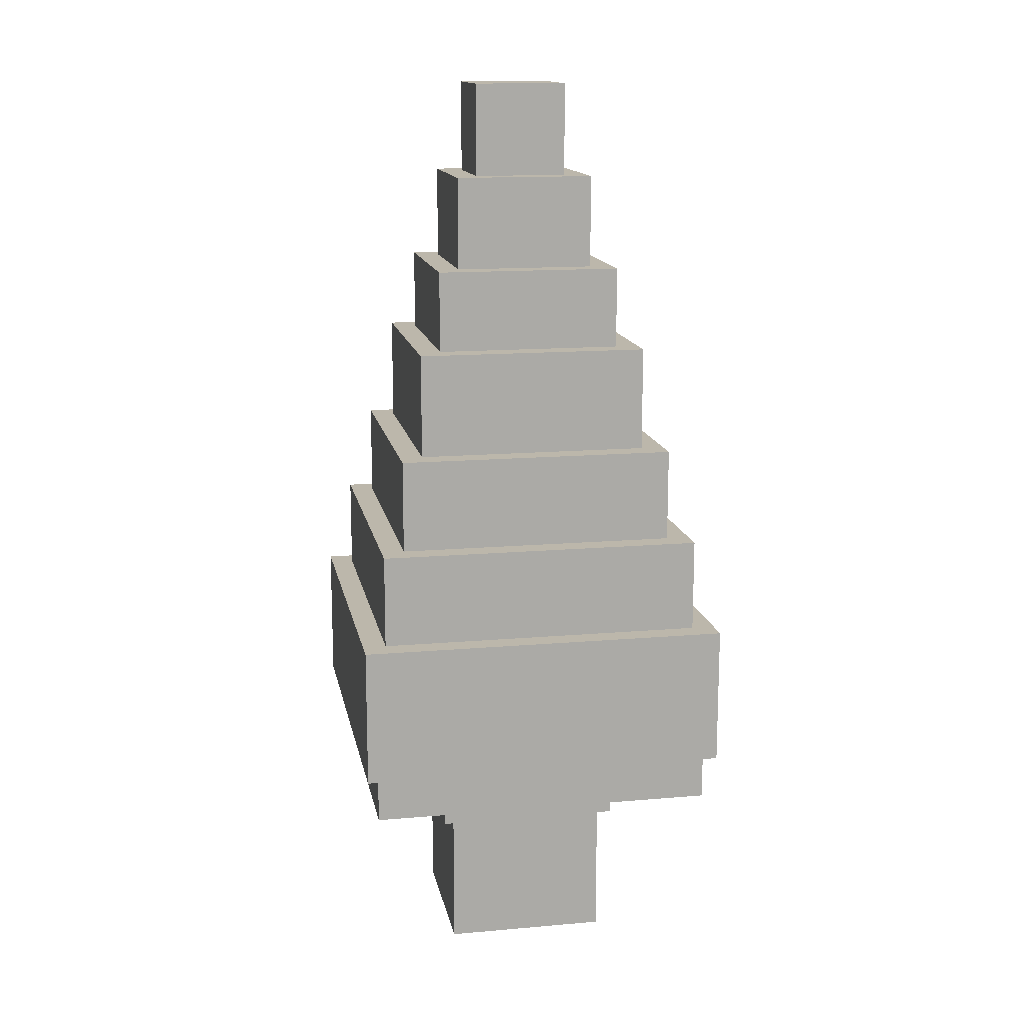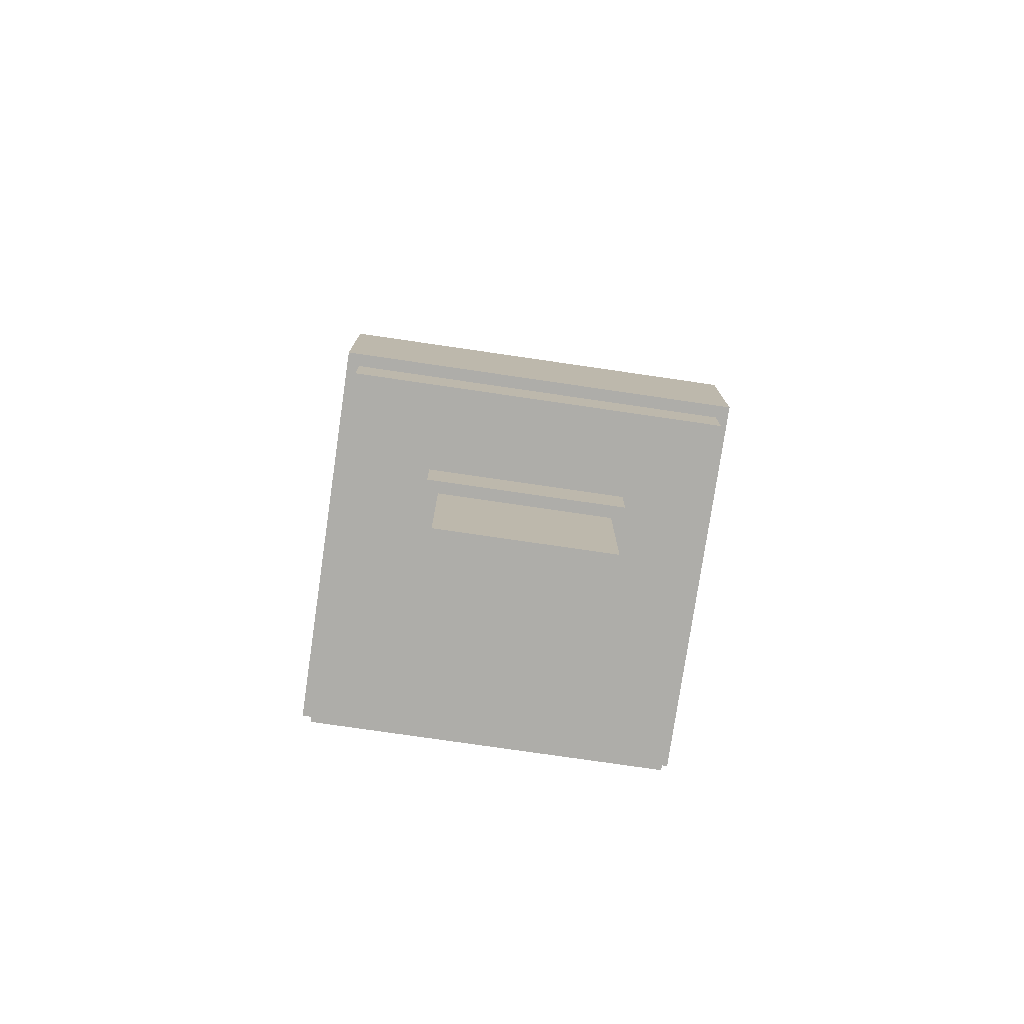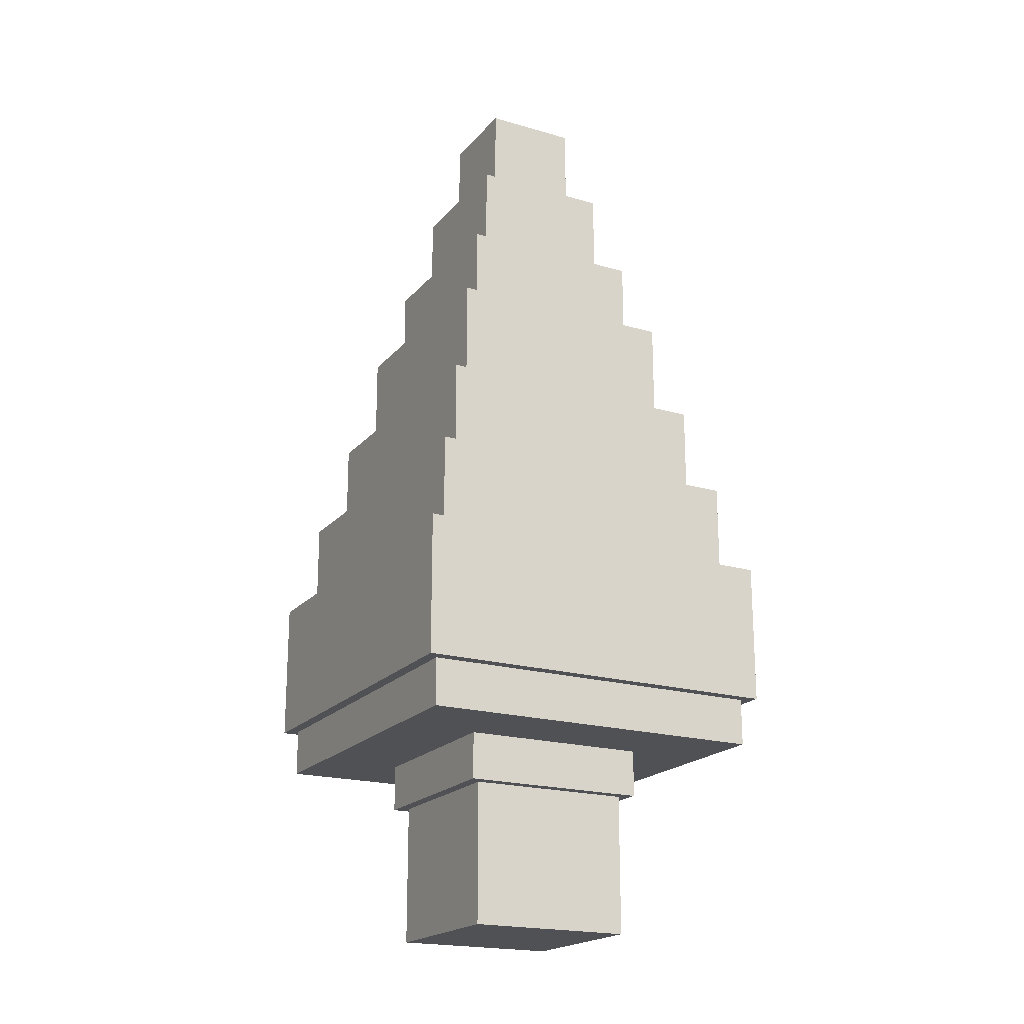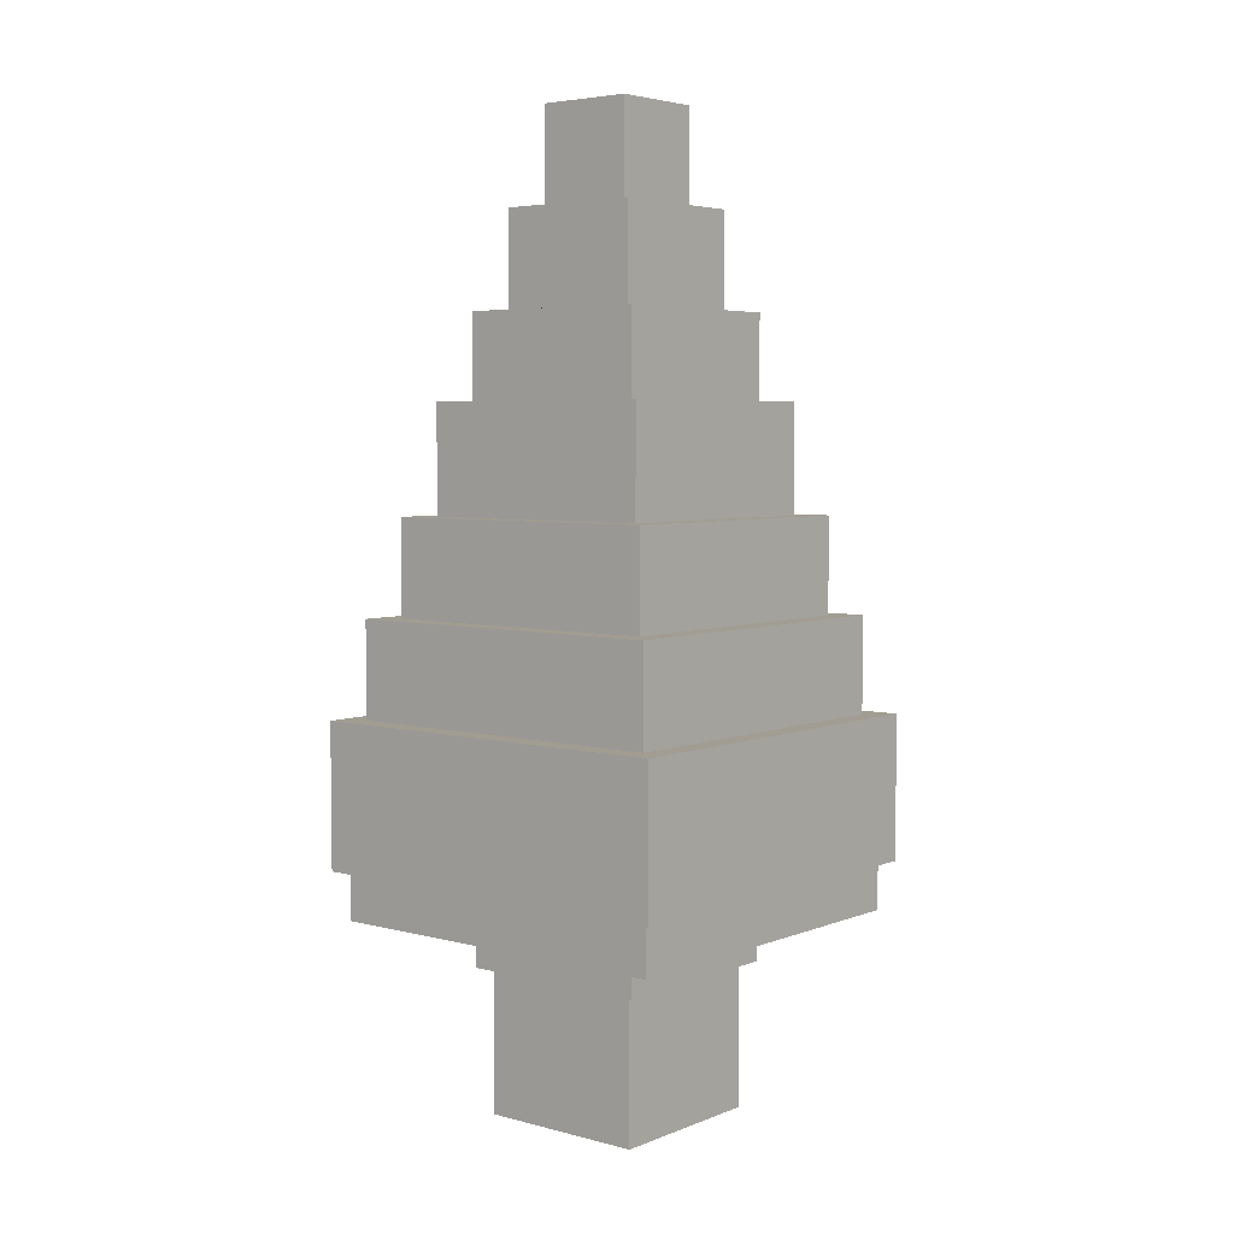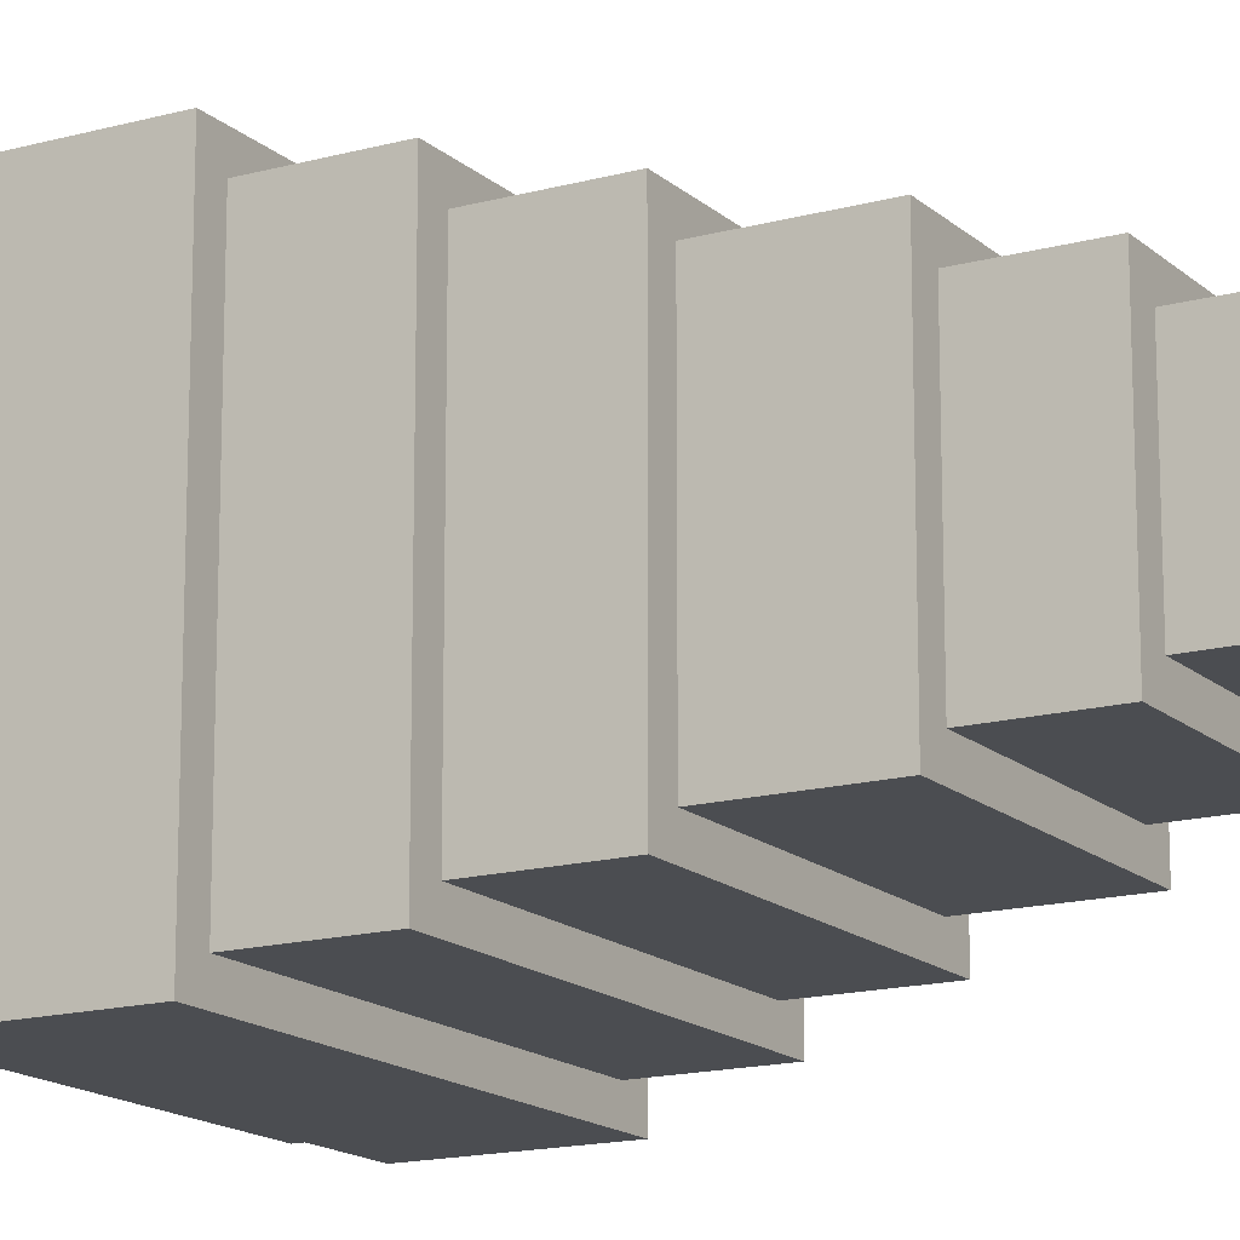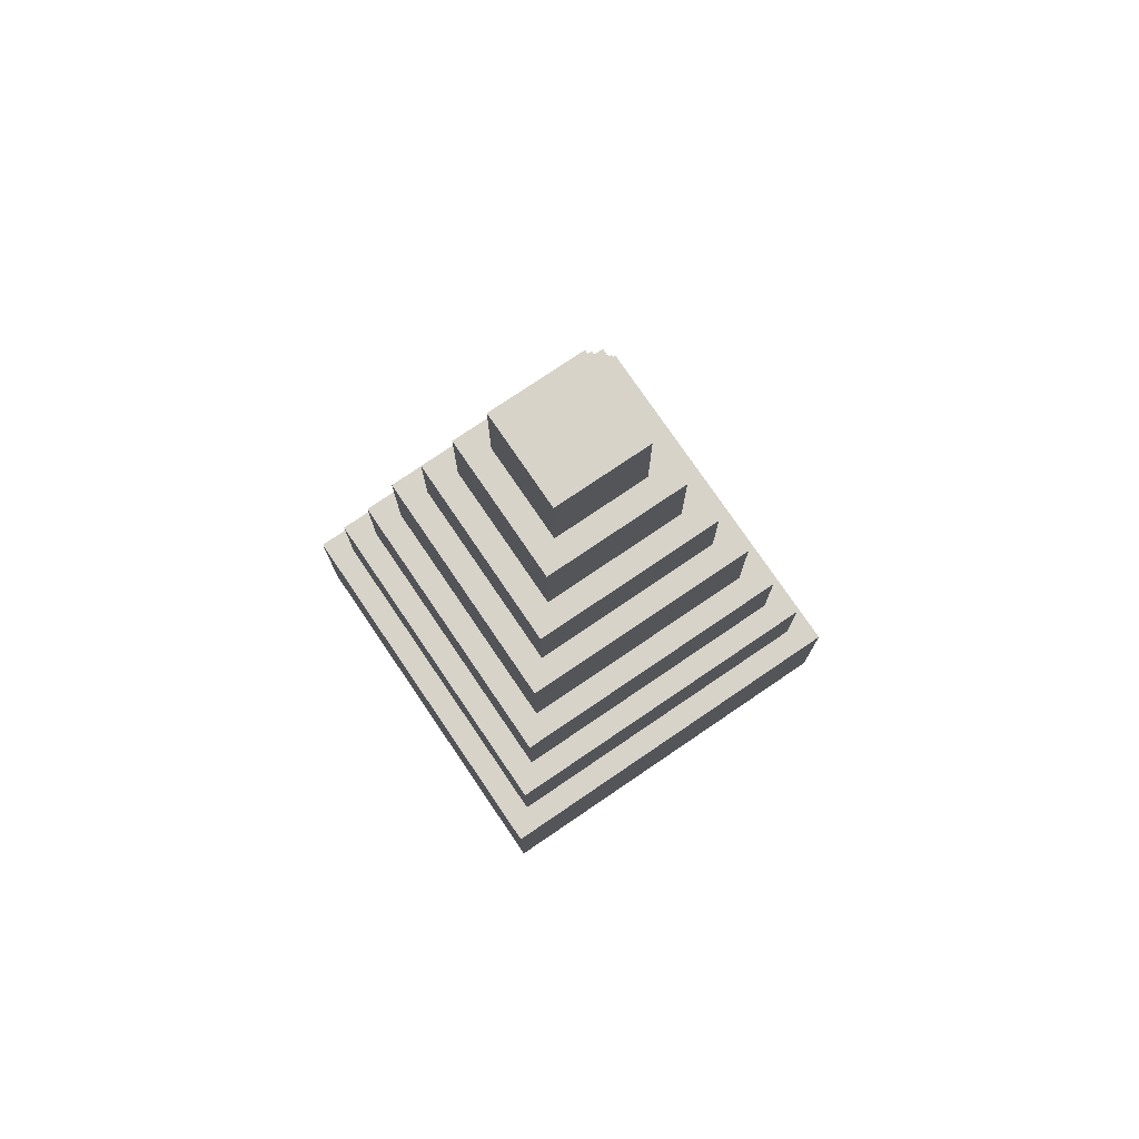
<metadata>
{"format":"obj","ext":"obj","renderer":"f3d","projection":"perspective","resolution":1024,"background":"white","views":[{"elev":14.4,"azim":-10.8,"up":"+Y"},{"elev":-77.1,"azim":-98.3,"up":"+Y"},{"elev":-20.0,"azim":-118.1,"up":"+Y"},{"elev":4.8,"azim":-50.5,"up":"+Y"},{"elev":-15.6,"azim":120.0,"up":"+Z"},{"elev":76.3,"azim":-124.2,"up":"+Y"}]}
</metadata>
<code>
v -16 20 16
v -16 20 -16
v -16 32 16
v -16 32 -16
v -15 16 15
v -15 16 -15
v -15 20 15
v -15 20 -15
v -14 32 14
v -14 32 -14
v -14 40 14
v -14 40 -14
v -12 40 12
v -12 40 -12
v -12 48 12
v -12 48 -12
v -10 48 10
v -10 48 -10
v -10 57 10
v -10 57 -10
v -8 12 8
v -8 12 -8
v -8 16 8
v -8 16 -8
v -8 57 8
v -8 57 -8
v -8 64 8
v -8 64 -8
v -7 0 7
v -7 0 -7
v -7 12 7
v -7 12 -7
v -6 64 6
v -6 64 -6
v -6 72 6
v -6 72 -6
v -4 72 4
v -4 72 -4
v -4 80 4
v -4 80 -4
v 4 72 4
v 4 72 -4
v 4 80 4
v 4 80 -4
v 6 64 6
v 6 64 -6
v 6 72 6
v 6 72 -6
v 7 0 7
v 7 0 -7
v 7 12 7
v 7 12 -7
v 8 12 8
v 8 12 -8
v 8 16 8
v 8 16 -8
v 8 57 8
v 8 57 -8
v 8 64 8
v 8 64 -8
v 10 48 10
v 10 48 -10
v 10 57 10
v 10 57 -10
v 12 40 12
v 12 40 -12
v 12 48 12
v 12 48 -12
v 14 32 14
v 14 32 -14
v 14 40 14
v 14 40 -14
v 15 16 15
v 15 16 -15
v 15 20 15
v 15 20 -15
v 16 20 16
v 16 20 -16
v 16 32 16
v 16 32 -16
v -16 20 16
v -16 32 16
v 16 20 16
v 16 32 16
v -15 16 15
v -15 20 15
v 15 16 15
v 15 20 15
v -14 32 14
v -14 40 14
v 14 32 14
v 14 40 14
v -12 40 12
v -12 48 12
v 12 40 12
v 12 48 12
v -10 48 10
v -10 57 10
v 10 48 10
v 10 57 10
v -8 12 8
v -8 16 8
v -8 57 8
v -8 64 8
v 8 12 8
v 8 16 8
v 8 57 8
v 8 64 8
v -7 0 7
v -7 12 7
v 7 0 7
v 7 12 7
v -6 64 6
v -6 72 6
v 6 64 6
v 6 72 6
v -4 72 4
v -4 80 4
v 4 72 4
v 4 80 4
v -4 72 -4
v -4 80 -4
v 4 72 -4
v 4 80 -4
v -6 64 -6
v -6 72 -6
v 6 64 -6
v 6 72 -6
v -7 0 -7
v -7 12 -7
v 7 0 -7
v 7 12 -7
v -8 12 -8
v -8 16 -8
v -8 57 -8
v -8 64 -8
v 8 12 -8
v 8 16 -8
v 8 57 -8
v 8 64 -8
v -10 48 -10
v -10 57 -10
v 10 48 -10
v 10 57 -10
v -12 40 -12
v -12 48 -12
v 12 40 -12
v 12 48 -12
v -14 32 -14
v -14 40 -14
v 14 32 -14
v 14 40 -14
v -15 16 -15
v -15 20 -15
v 15 16 -15
v 15 20 -15
v -16 20 -16
v -16 32 -16
v 16 20 -16
v 16 32 -16
v -7 0 7
v 7 0 7
v -7 0 -7
v 7 0 -7
v -8 12 8
v 8 12 8
v -7 12 7
v 7 12 7
v -7 12 -7
v 7 12 -7
v -8 12 -8
v 8 12 -8
v -15 16 15
v 15 16 15
v -8 16 8
v 8 16 8
v -8 16 -8
v 8 16 -8
v -15 16 -15
v 15 16 -15
v -16 20 16
v 16 20 16
v -15 20 15
v 15 20 15
v -15 20 -15
v 15 20 -15
v -16 20 -16
v 16 20 -16
v -16 32 16
v 16 32 16
v -14 32 14
v 14 32 14
v -14 32 -14
v 14 32 -14
v -16 32 -16
v 16 32 -16
v -14 40 14
v 14 40 14
v -12 40 12
v 12 40 12
v -12 40 -12
v 12 40 -12
v -14 40 -14
v 14 40 -14
v -12 48 12
v 12 48 12
v -10 48 10
v 10 48 10
v -10 48 -10
v 10 48 -10
v -12 48 -12
v 12 48 -12
v -10 57 10
v 10 57 10
v -8 57 8
v 8 57 8
v -8 57 -8
v 8 57 -8
v -10 57 -10
v 10 57 -10
v -8 64 8
v 8 64 8
v -6 64 6
v 6 64 6
v -6 64 -6
v 6 64 -6
v -8 64 -8
v 8 64 -8
v -6 72 6
v 6 72 6
v -4 72 4
v 4 72 4
v -4 72 -4
v 4 72 -4
v -6 72 -6
v 6 72 -6
v -4 80 4
v 4 80 4
v -4 80 -4
v 4 80 -4
f 3 2 1
f 4 2 3
f 7 6 5
f 8 6 7
f 11 10 9
f 12 10 11
f 15 14 13
f 16 14 15
f 19 18 17
f 20 18 19
f 23 22 21
f 24 22 23
f 27 26 25
f 28 26 27
f 31 30 29
f 32 30 31
f 35 34 33
f 36 34 35
f 39 38 37
f 40 38 39
f 41 42 43
f 43 42 44
f 45 46 47
f 47 46 48
f 49 50 51
f 51 50 52
f 53 54 55
f 55 54 56
f 57 58 59
f 59 58 60
f 61 62 63
f 63 62 64
f 65 66 67
f 67 66 68
f 69 70 71
f 71 70 72
f 73 74 75
f 75 74 76
f 77 78 79
f 79 78 80
f 83 82 81
f 84 82 83
f 87 86 85
f 88 86 87
f 91 90 89
f 92 90 91
f 95 94 93
f 96 94 95
f 99 98 97
f 100 98 99
f 105 102 101
f 106 102 105
f 107 104 103
f 108 104 107
f 111 110 109
f 112 110 111
f 115 114 113
f 116 114 115
f 119 118 117
f 120 118 119
f 121 122 123
f 123 122 124
f 125 126 127
f 127 126 128
f 129 130 131
f 131 130 132
f 133 134 137
f 137 134 138
f 135 136 139
f 139 136 140
f 141 142 143
f 143 142 144
f 145 146 147
f 147 146 148
f 149 150 151
f 151 150 152
f 153 154 155
f 155 154 156
f 157 158 159
f 159 158 160
f 163 162 161
f 164 162 163
f 167 166 165
f 168 166 167
f 169 167 165
f 170 166 168
f 171 169 165
f 171 170 169
f 172 166 170
f 172 170 171
f 175 174 173
f 176 174 175
f 177 175 173
f 178 174 176
f 179 177 173
f 179 178 177
f 180 174 178
f 180 178 179
f 183 182 181
f 184 182 183
f 185 183 181
f 186 182 184
f 187 185 181
f 187 186 185
f 188 182 186
f 188 186 187
f 189 190 191
f 191 190 192
f 189 191 193
f 192 190 194
f 189 193 195
f 193 194 195
f 194 190 196
f 195 194 196
f 197 198 199
f 199 198 200
f 197 199 201
f 200 198 202
f 197 201 203
f 201 202 203
f 202 198 204
f 203 202 204
f 205 206 207
f 207 206 208
f 205 207 209
f 208 206 210
f 205 209 211
f 209 210 211
f 210 206 212
f 211 210 212
f 213 214 215
f 215 214 216
f 213 215 217
f 216 214 218
f 213 217 219
f 217 218 219
f 218 214 220
f 219 218 220
f 221 222 223
f 223 222 224
f 221 223 225
f 224 222 226
f 221 225 227
f 225 226 227
f 226 222 228
f 227 226 228
f 229 230 231
f 231 230 232
f 229 231 233
f 232 230 234
f 229 233 235
f 233 234 235
f 234 230 236
f 235 234 236
f 237 238 239
f 239 238 240

</code>
